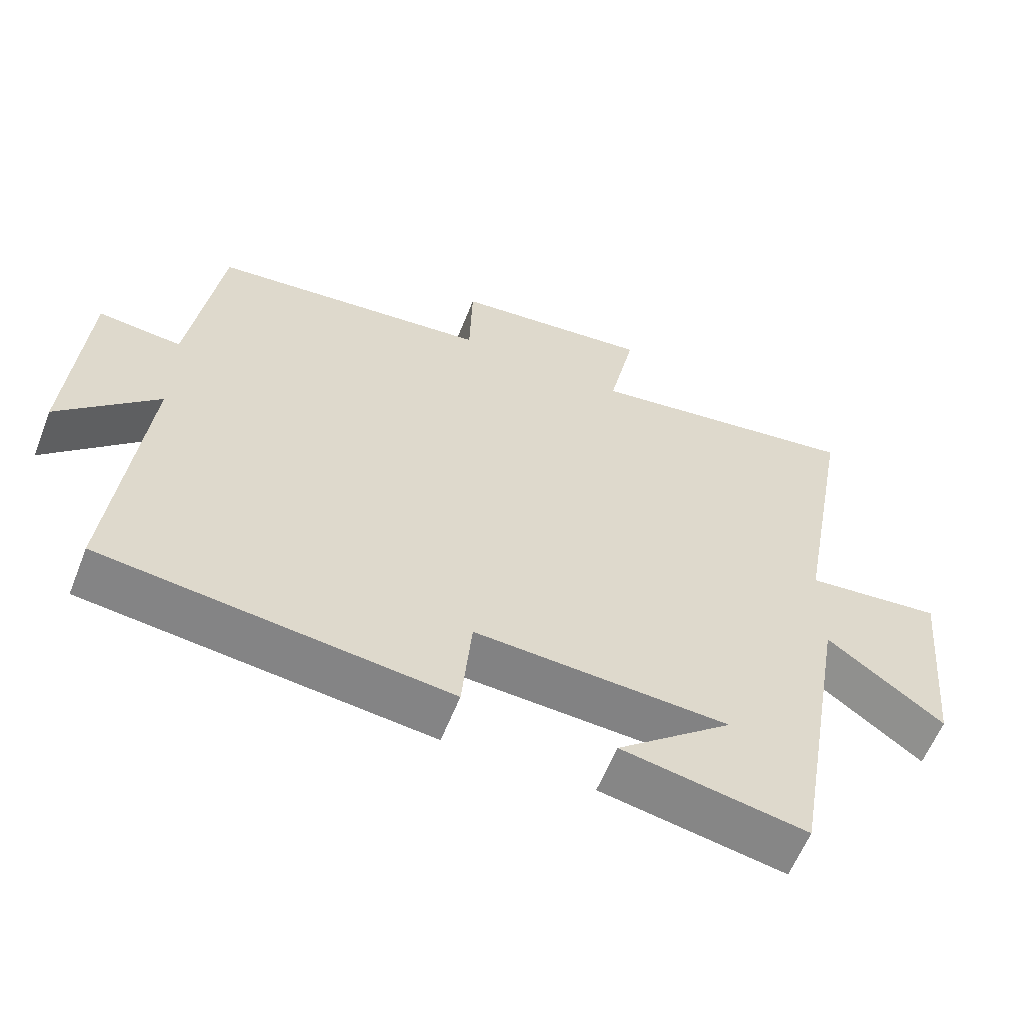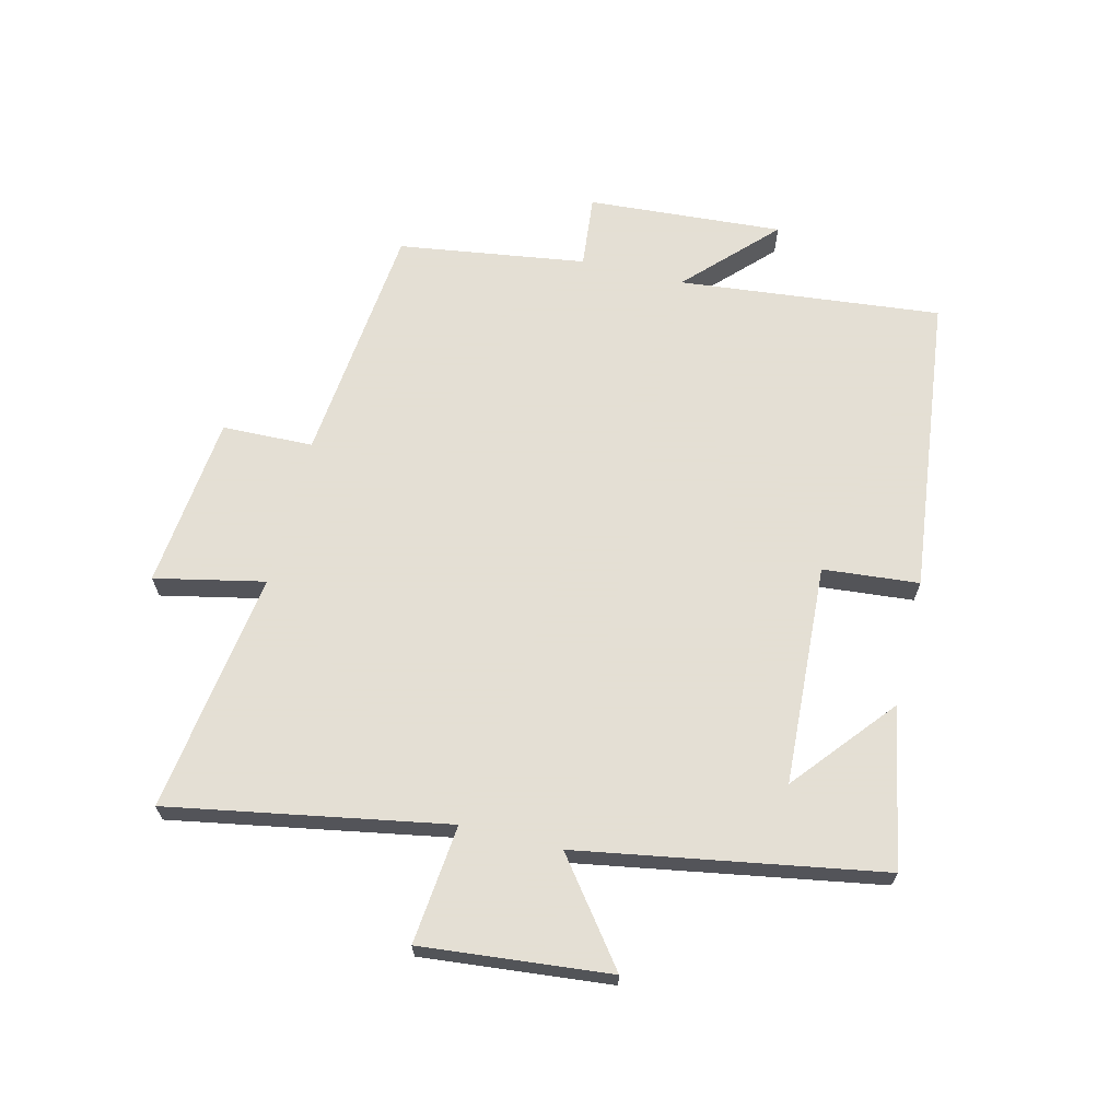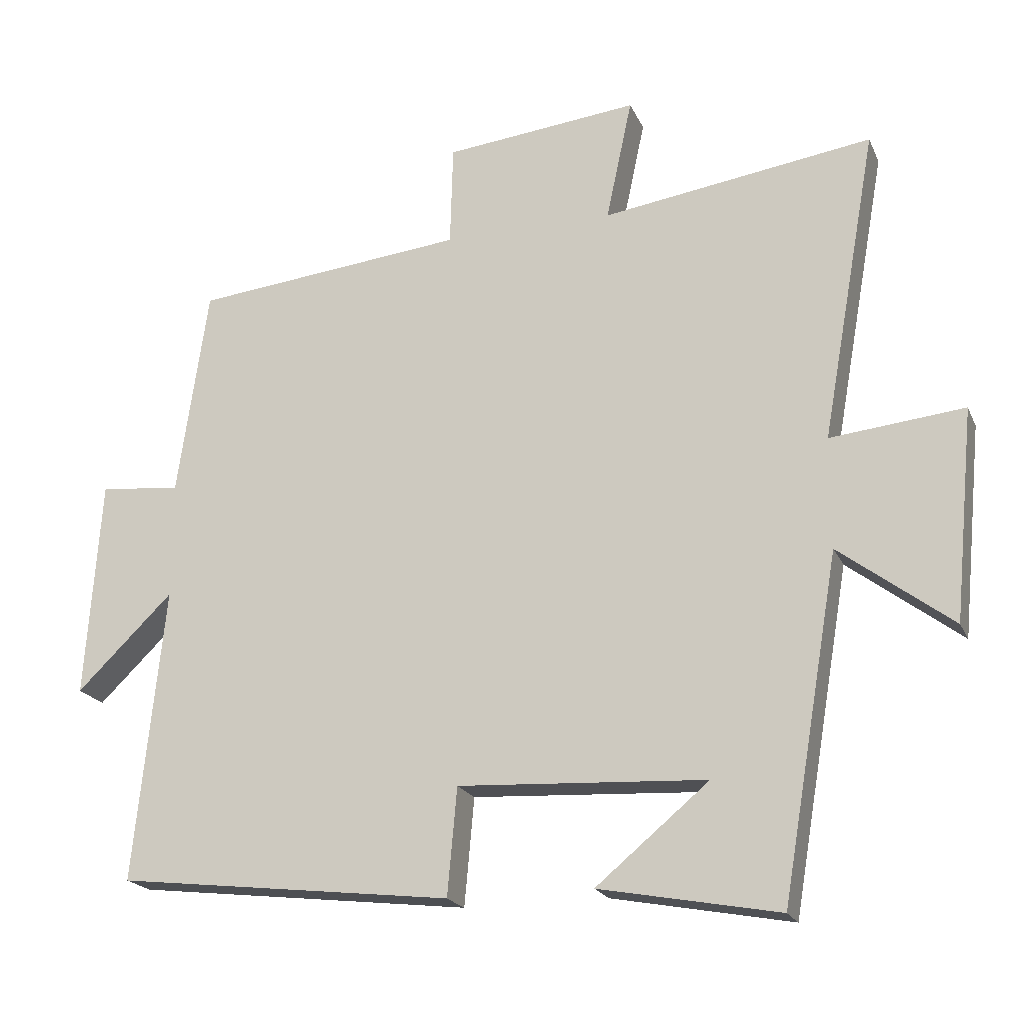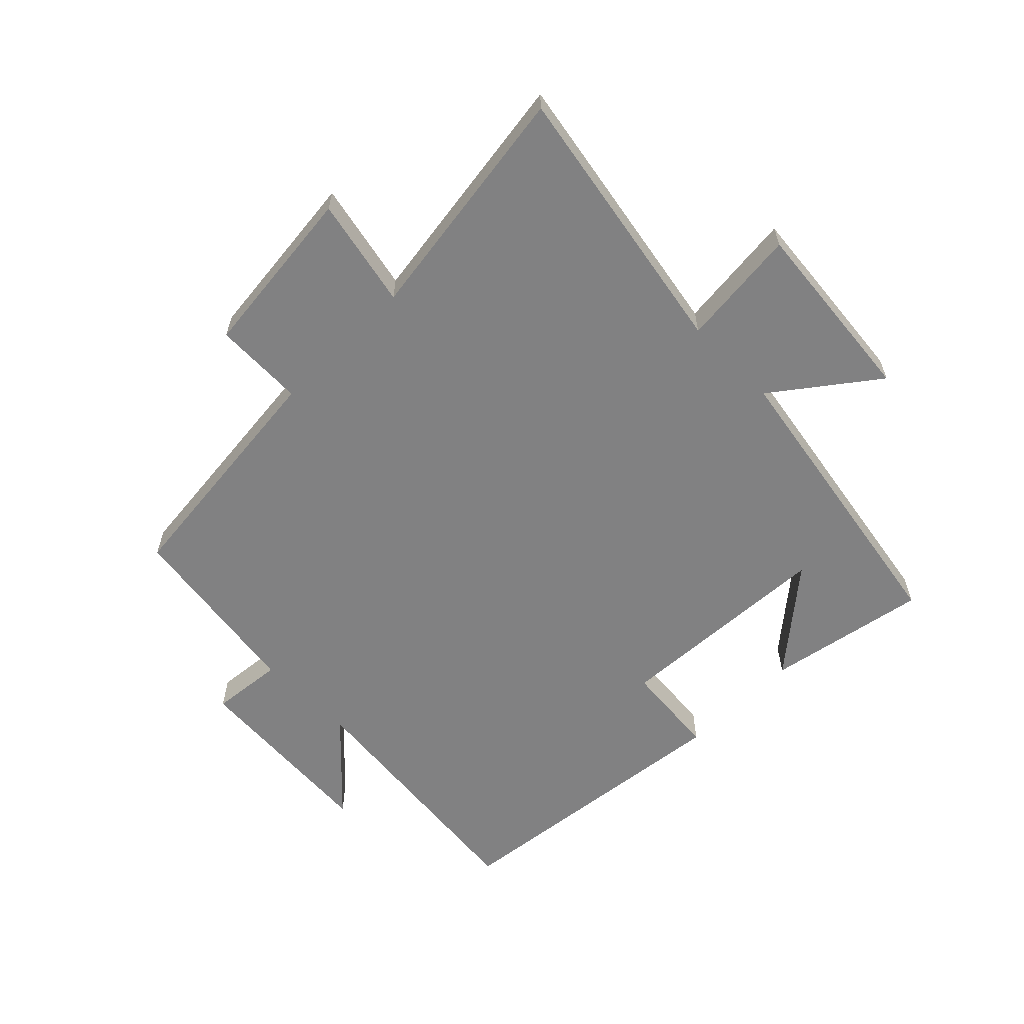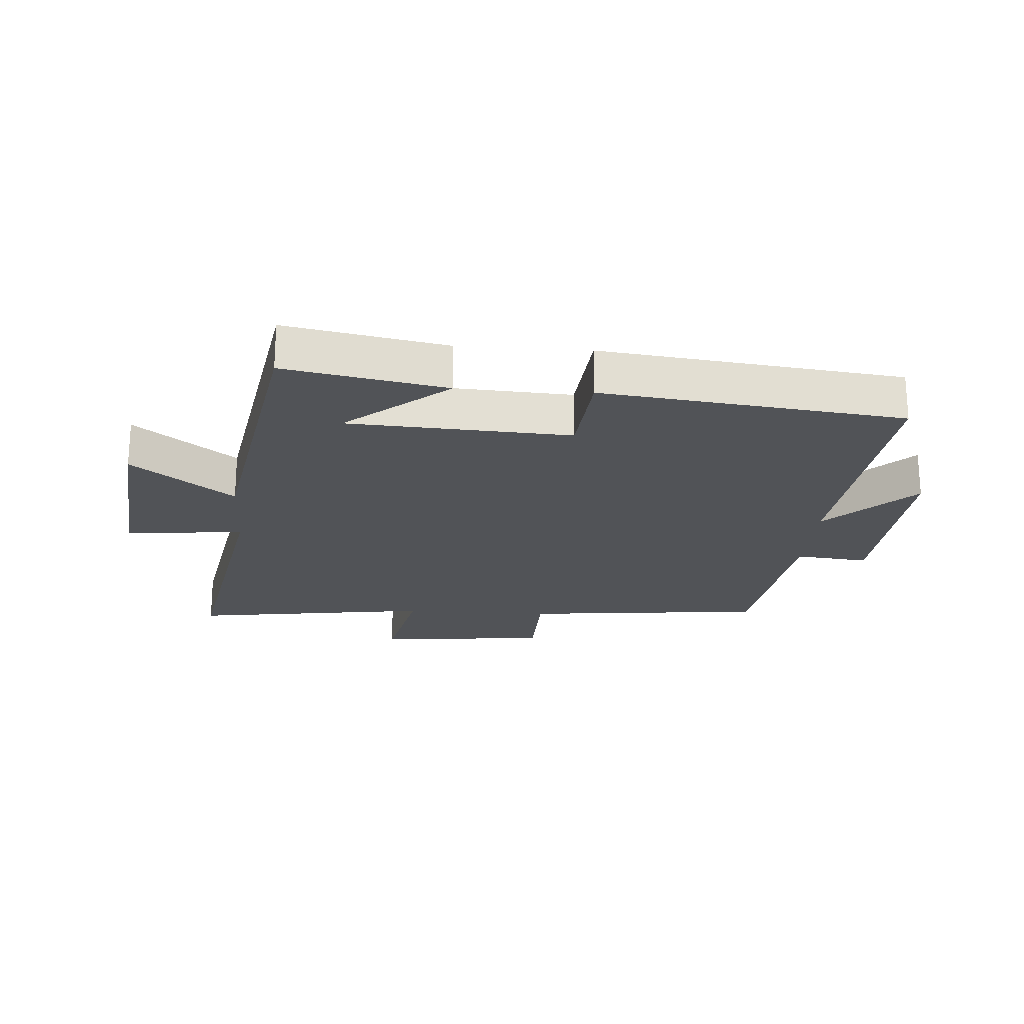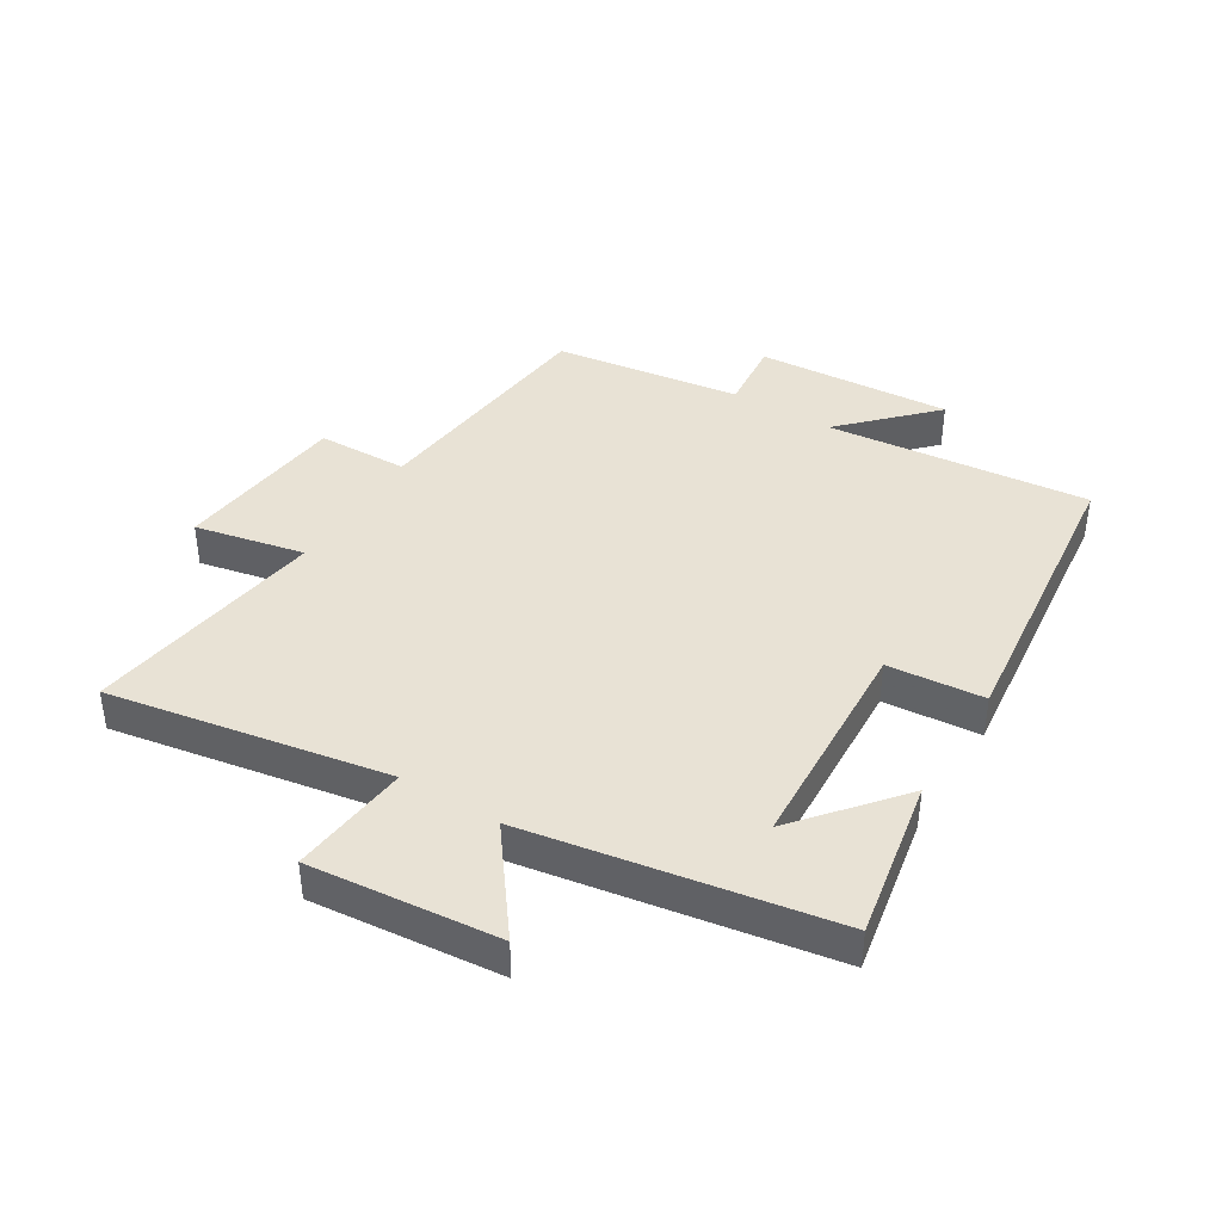
<metadata>
{"format":"obj","ext":"obj","renderer":"f3d","projection":"perspective","resolution":1024,"background":"white","views":[{"elev":-60.0,"azim":-21.5,"up":"+Z"},{"elev":66.3,"azim":103.8,"up":"+Y"},{"elev":-20.2,"azim":18.8,"up":"+Z"},{"elev":-60.5,"azim":44.9,"up":"+Y"},{"elev":-22.1,"azim":175.9,"up":"+Y"},{"elev":40.7,"azim":121.7,"up":"+Y"}]}
</metadata>
<code>
v -0.544 0.07 -0.443
v -0.5 0.07 -0.016
v -0.64 0.07 -0.152
v -0.618 0.07 0.166
v -0.5 0.07 0.154
v -0.456 0.07 0.459
v -0.06 0.07 0.5
v -0.056 0.07 0.648
v 0.226 0.07 0.678
v 0.188 0.07 0.5
v 0.581 0.07 0.557
v 0.5 0.07 0.105
v 0.694 0.07 0.125
v 0.664 0.07 -0.181
v 0.5 0.07 -0.057
v 0.416 0.07 -0.549
v 0.155 0.07 -0.5
v 0.319 0.07 -0.364
v -0.041 0.07 -0.344
v -0.055 0.07 -0.5
v -0.544 0 -0.443
v -0.5 0 -0.016
v -0.64 0 -0.152
v -0.618 0 0.166
v -0.5 0 0.154
v -0.456 0 0.459
v -0.06 0 0.5
v -0.056 0 0.648
v 0.226 0 0.678
v 0.188 0 0.5
v 0.581 0 0.557
v 0.5 0 0.105
v 0.694 0 0.125
v 0.664 0 -0.181
v 0.5 0 -0.057
v 0.416 0 -0.549
v 0.155 0 -0.5
v 0.319 0 -0.364
v -0.041 0 -0.344
v -0.055 0 -0.5
f 19 20 1 2
f 18 19 2
f 16 17 18
f 15 16 18
f 15 18 2
f 12 13 14 15
f 12 15 2
f 10 11 12 2
f 7 8 9 10
f 5 6 7 10
f 5 10 2
f 2 3 4 5
f 22 21 40 39
f 22 39 38
f 38 37 36
f 38 36 35
f 22 38 35
f 35 34 33 32
f 22 35 32
f 22 32 31 30
f 30 29 28 27
f 30 27 26 25
f 22 30 25
f 25 24 23 22
f 1 21 22 2
f 2 22 23 3
f 3 23 24 4
f 4 24 25 5
f 5 25 26 6
f 6 26 27 7
f 7 27 28 8
f 8 28 29 9
f 9 29 30 10
f 10 30 31 11
f 11 31 32 12
f 12 32 33 13
f 13 33 34 14
f 14 34 35 15
f 15 35 36 16
f 16 36 37 17
f 17 37 38 18
f 18 38 39 19
f 19 39 40 20
f 20 40 21 1

</code>
